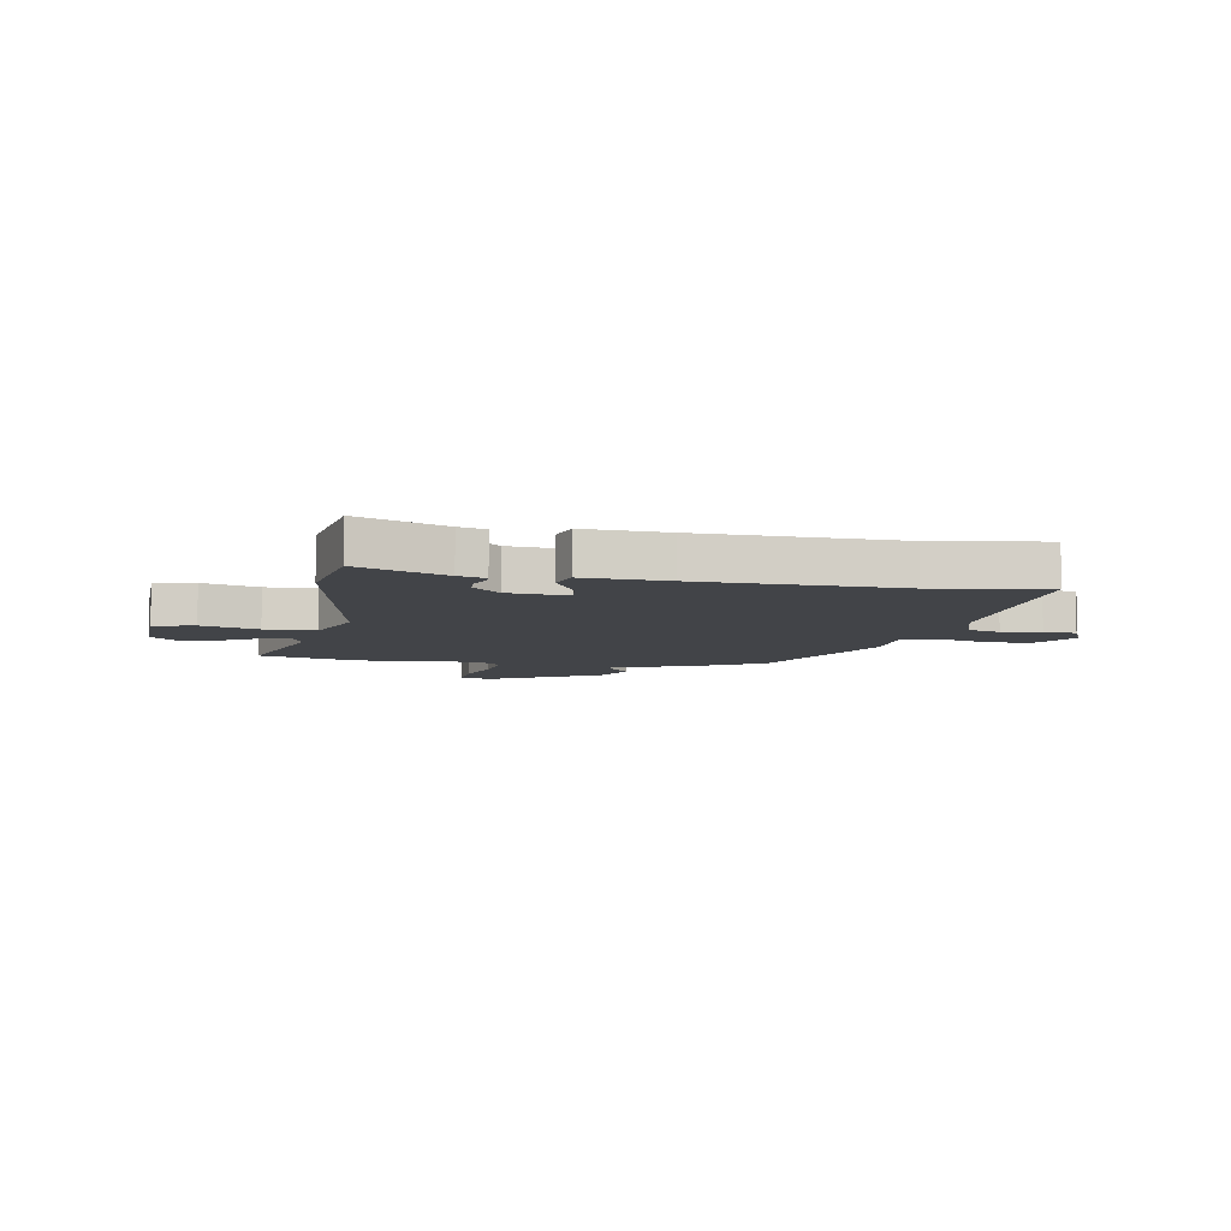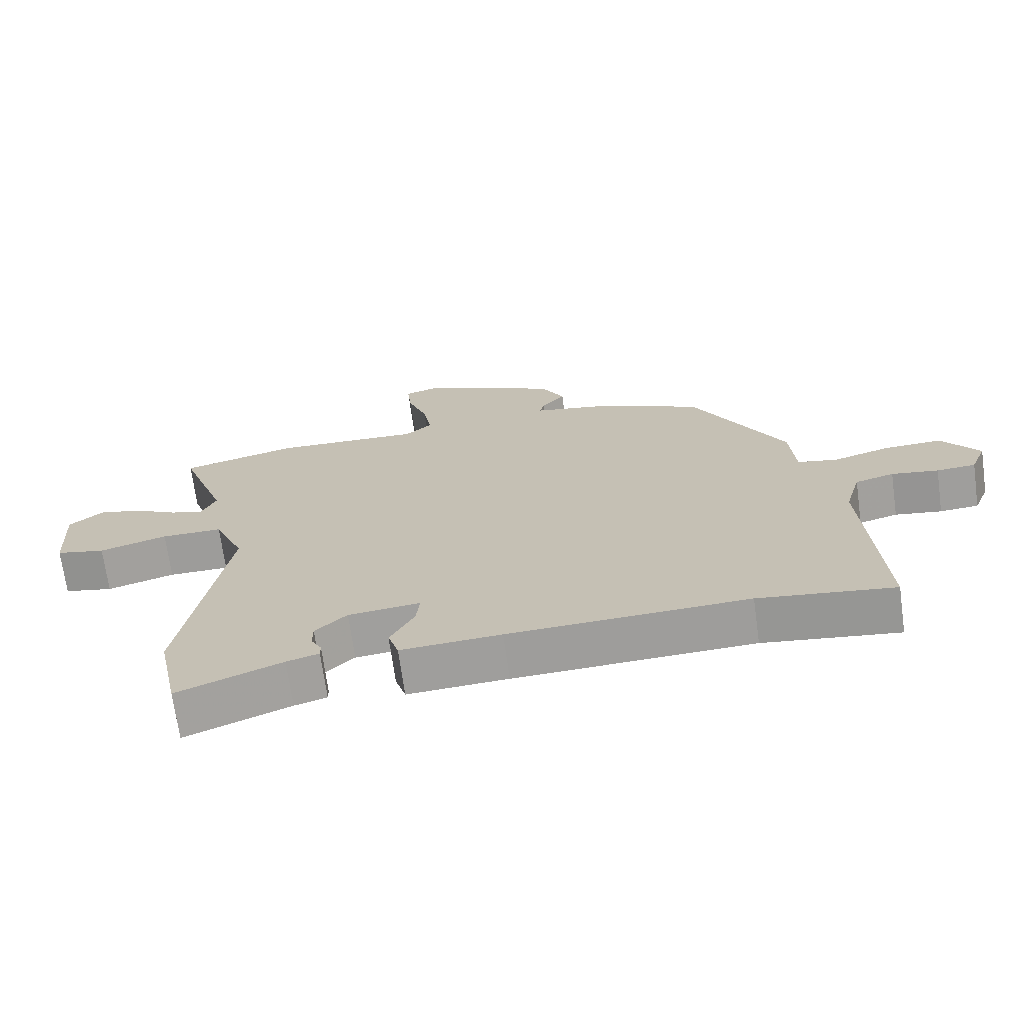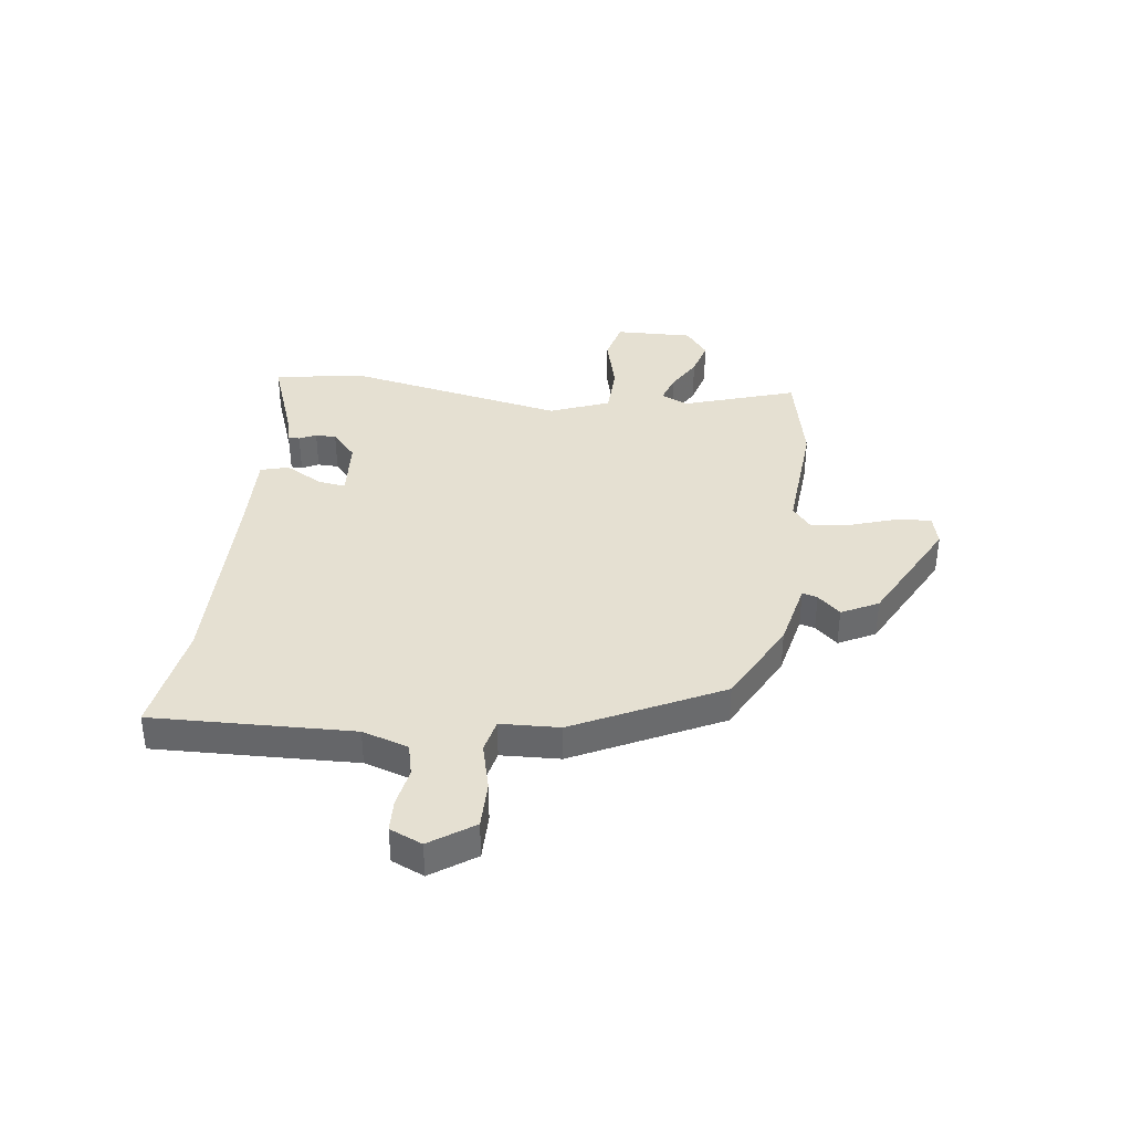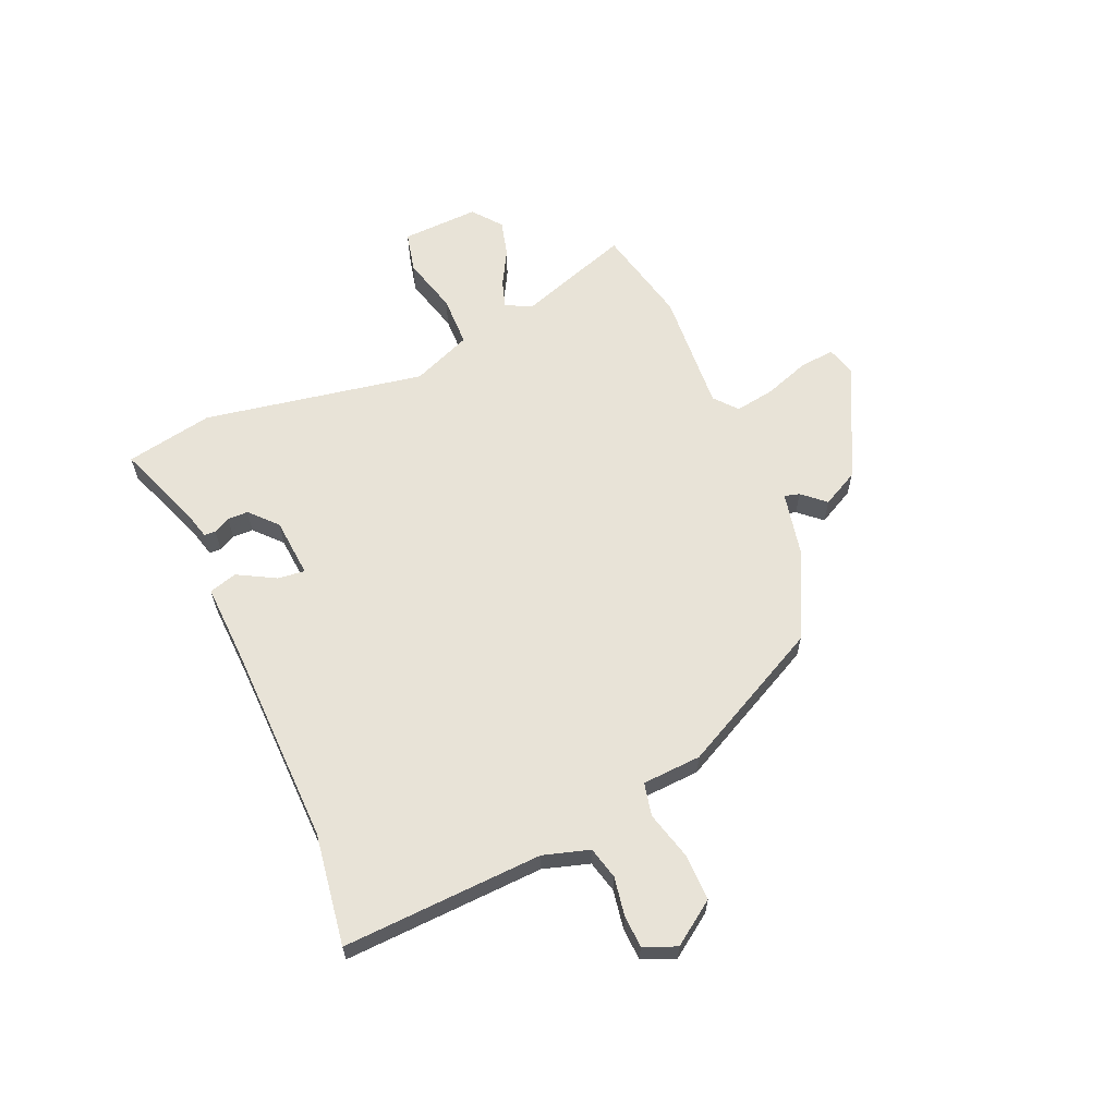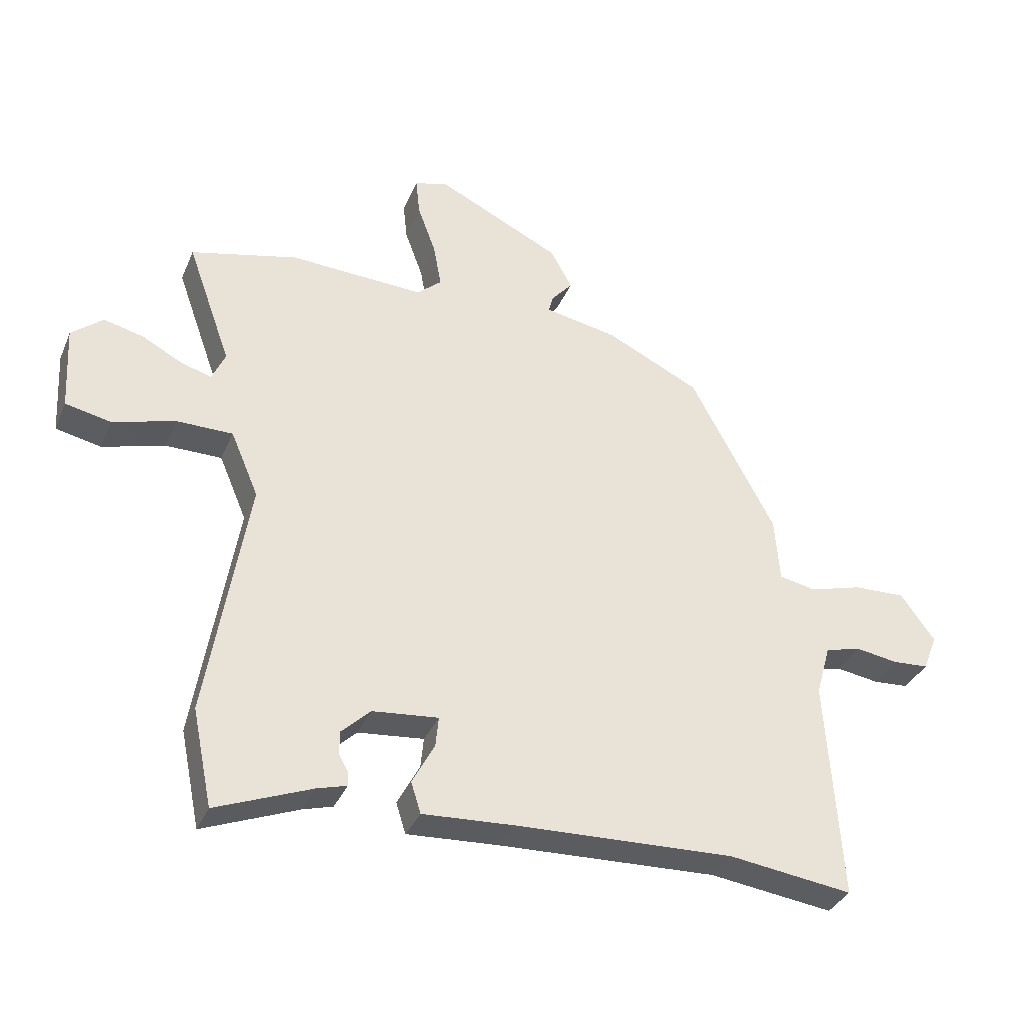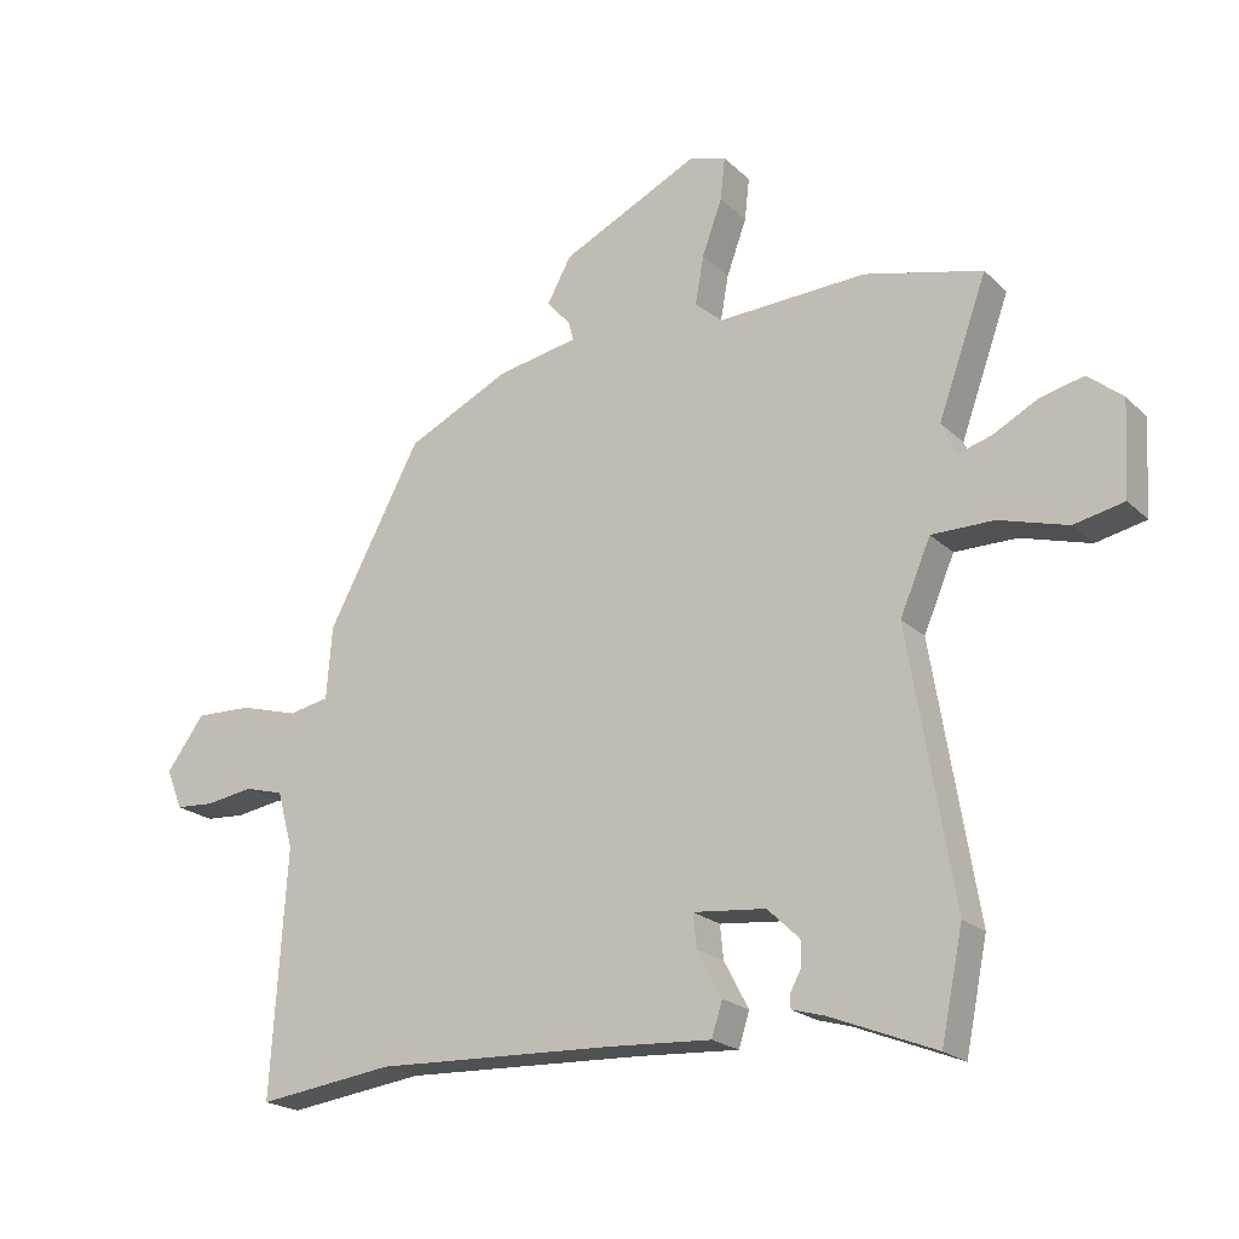
<metadata>
{"format":"obj","ext":"obj","renderer":"f3d","projection":"perspective","resolution":1024,"background":"white","views":[{"elev":-8.0,"azim":171.0,"up":"+Y"},{"elev":-70.1,"azim":-172.1,"up":"+Z"},{"elev":37.6,"azim":-80.9,"up":"+Y"},{"elev":62.2,"azim":-112.4,"up":"+Y"},{"elev":-35.2,"azim":159.0,"up":"+Z"},{"elev":-20.9,"azim":31.9,"up":"+Z"}]}
</metadata>
<code>
v 0.522 0.07 -0.395
v 0.489 0.07 -0.555
v 0.331 0.07 -0.492
v 0.282 0.07 -0.478
v 0.282 0.07 -0.457
v 0.298 0.07 -0.427
v 0.298 0.07 -0.389
v 0.25 0.07 -0.343
v 0.141 0.07 -0.332
v 0.146 0.07 -0.382
v 0.183 0.07 -0.452
v 0.167 0.07 -0.503
v 0.015 0.07 -0.494
v -0.347 0.07 -0.48
v -0.552 0.07 -0.507
v -0.529 0.07 -0.14
v -0.553 0.07 -0.055
v -0.612 0.07 -0.039
v -0.683 0.07 -0.05
v -0.742 0.07 -0.046
v -0.766 0.07 0.014
v -0.709 0.07 0.092
v -0.623 0.07 0.089
v -0.536 0.07 0.064
v -0.475 0.07 0.076
v -0.467 0.07 0.184
v -0.327 0.07 0.447
v -0.172 0.07 0.522
v -0.05 0.07 0.545
v -0.057 0.07 0.573
v -0.093 0.07 0.615
v -0.057 0.07 0.681
v 0.149 0.07 0.781
v 0.205 0.07 0.765
v 0.198 0.07 0.701
v 0.168 0.07 0.619
v 0.155 0.07 0.546
v 0.196 0.07 0.51
v 0.419 0.07 0.52
v 0.596 0.07 0.476
v 0.523 0.07 0.272
v 0.545 0.07 0.223
v 0.596 0.07 0.238
v 0.662 0.07 0.273
v 0.728 0.07 0.289
v 0.78 0.07 0.246
v 0.772 0.07 0.105
v 0.697 0.07 0.089
v 0.594 0.07 0.119
v 0.501 0.07 0.119
v 0.455 0.07 0.011
v 0.522 0 -0.395
v 0.489 0 -0.555
v 0.331 0 -0.492
v 0.282 0 -0.478
v 0.282 0 -0.457
v 0.298 0 -0.427
v 0.298 0 -0.389
v 0.25 0 -0.343
v 0.141 0 -0.332
v 0.146 0 -0.382
v 0.183 0 -0.452
v 0.167 0 -0.503
v 0.015 0 -0.494
v -0.347 0 -0.48
v -0.552 0 -0.507
v -0.529 0 -0.14
v -0.553 0 -0.055
v -0.612 0 -0.039
v -0.683 0 -0.05
v -0.742 0 -0.046
v -0.766 0 0.014
v -0.709 0 0.092
v -0.623 0 0.089
v -0.536 0 0.064
v -0.475 0 0.076
v -0.467 0 0.184
v -0.327 0 0.447
v -0.172 0 0.522
v -0.05 0 0.545
v -0.057 0 0.573
v -0.093 0 0.615
v -0.057 0 0.681
v 0.149 0 0.781
v 0.205 0 0.765
v 0.198 0 0.701
v 0.168 0 0.619
v 0.155 0 0.546
v 0.196 0 0.51
v 0.419 0 0.52
v 0.596 0 0.476
v 0.523 0 0.272
v 0.545 0 0.223
v 0.596 0 0.238
v 0.662 0 0.273
v 0.728 0 0.289
v 0.78 0 0.246
v 0.772 0 0.105
v 0.697 0 0.089
v 0.594 0 0.119
v 0.501 0 0.119
v 0.455 0 0.011
f 47 48 49
f 46 47 49
f 45 46 49
f 44 45 49
f 43 44 49
f 42 43 49 50
f 41 42 50 51
f 38 39 40 41
f 34 35 36
f 33 34 36
f 32 33 36
f 31 32 36
f 30 31 36
f 29 30 36 37
f 29 37 38
f 28 29 38
f 27 28 38
f 26 27 38
f 25 26 38
f 22 23 24
f 21 22 24
f 20 21 24
f 19 20 24
f 18 19 24
f 17 18 24 25
f 38 41 51
f 25 38 51
f 17 25 51
f 16 17 51
f 10 11 12 13
f 9 10 13 14
f 3 4 5 6
f 3 6 7
f 2 3 7
f 1 2 7 8
f 15 16 51
f 14 15 51
f 9 14 51
f 8 9 51
f 1 8 51
f 100 99 98
f 100 98 97
f 100 97 96
f 100 96 95
f 100 95 94
f 101 100 94 93
f 102 101 93 92
f 92 91 90 89
f 87 86 85
f 87 85 84
f 87 84 83
f 87 83 82
f 87 82 81
f 88 87 81 80
f 89 88 80
f 89 80 79
f 89 79 78
f 89 78 77
f 89 77 76
f 75 74 73
f 75 73 72
f 75 72 71
f 75 71 70
f 75 70 69
f 76 75 69 68
f 102 92 89
f 102 89 76
f 102 76 68
f 102 68 67
f 64 63 62 61
f 65 64 61 60
f 57 56 55 54
f 58 57 54
f 58 54 53
f 59 58 53 52
f 102 67 66
f 102 66 65
f 102 65 60
f 102 60 59
f 102 59 52
f 1 52 53 2
f 2 53 54 3
f 3 54 55 4
f 4 55 56 5
f 5 56 57 6
f 6 57 58 7
f 7 58 59 8
f 8 59 60 9
f 9 60 61 10
f 10 61 62 11
f 11 62 63 12
f 12 63 64 13
f 13 64 65 14
f 14 65 66 15
f 15 66 67 16
f 16 67 68 17
f 17 68 69 18
f 18 69 70 19
f 19 70 71 20
f 20 71 72 21
f 21 72 73 22
f 22 73 74 23
f 23 74 75 24
f 24 75 76 25
f 25 76 77 26
f 26 77 78 27
f 27 78 79 28
f 28 79 80 29
f 29 80 81 30
f 30 81 82 31
f 31 82 83 32
f 32 83 84 33
f 33 84 85 34
f 34 85 86 35
f 35 86 87 36
f 36 87 88 37
f 37 88 89 38
f 38 89 90 39
f 39 90 91 40
f 40 91 92 41
f 41 92 93 42
f 42 93 94 43
f 43 94 95 44
f 44 95 96 45
f 45 96 97 46
f 46 97 98 47
f 47 98 99 48
f 48 99 100 49
f 49 100 101 50
f 50 101 102 51
f 51 102 52 1

</code>
